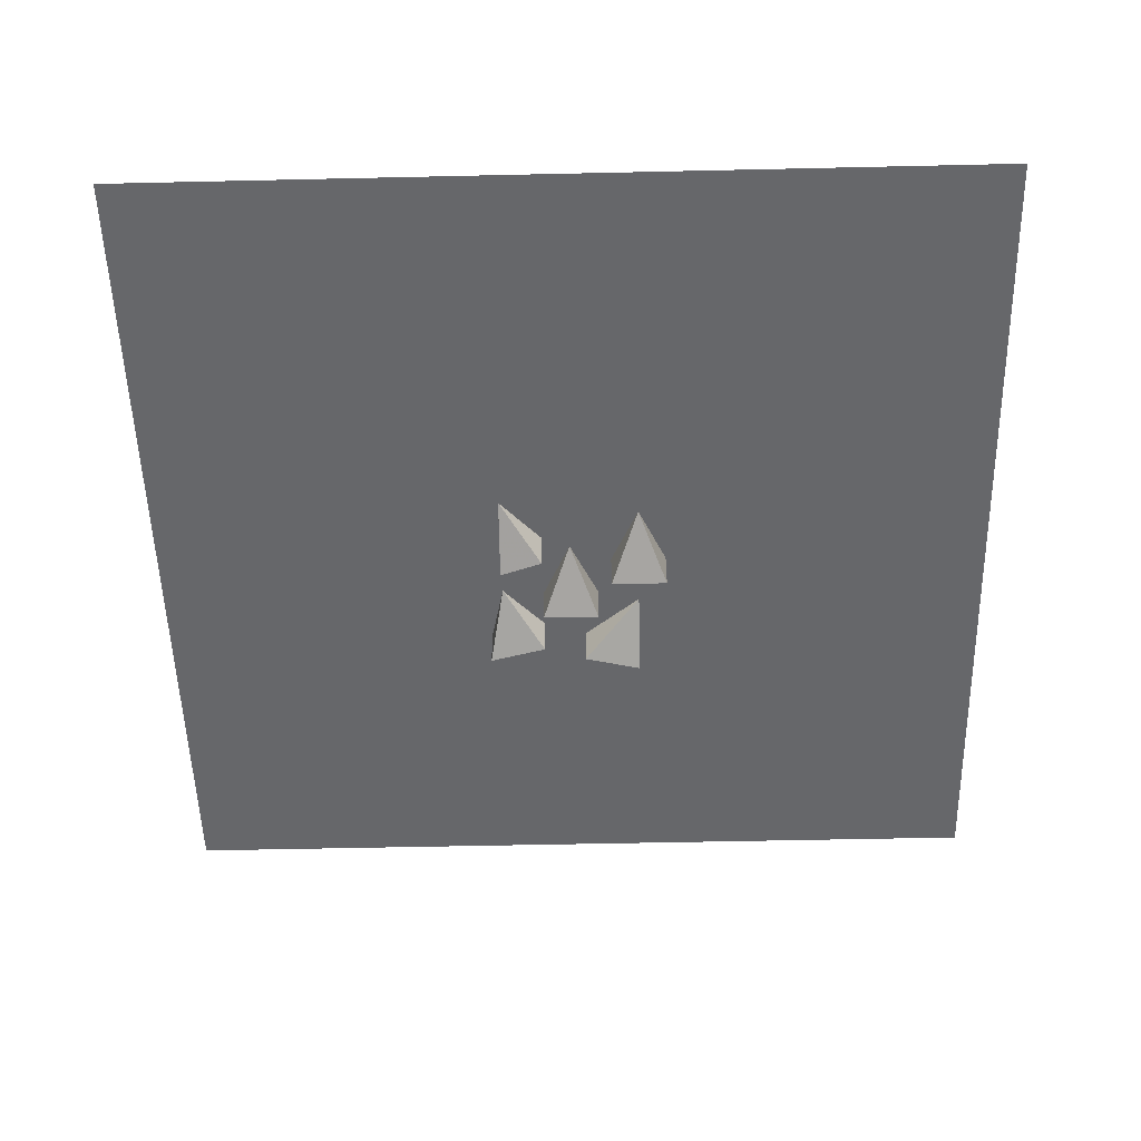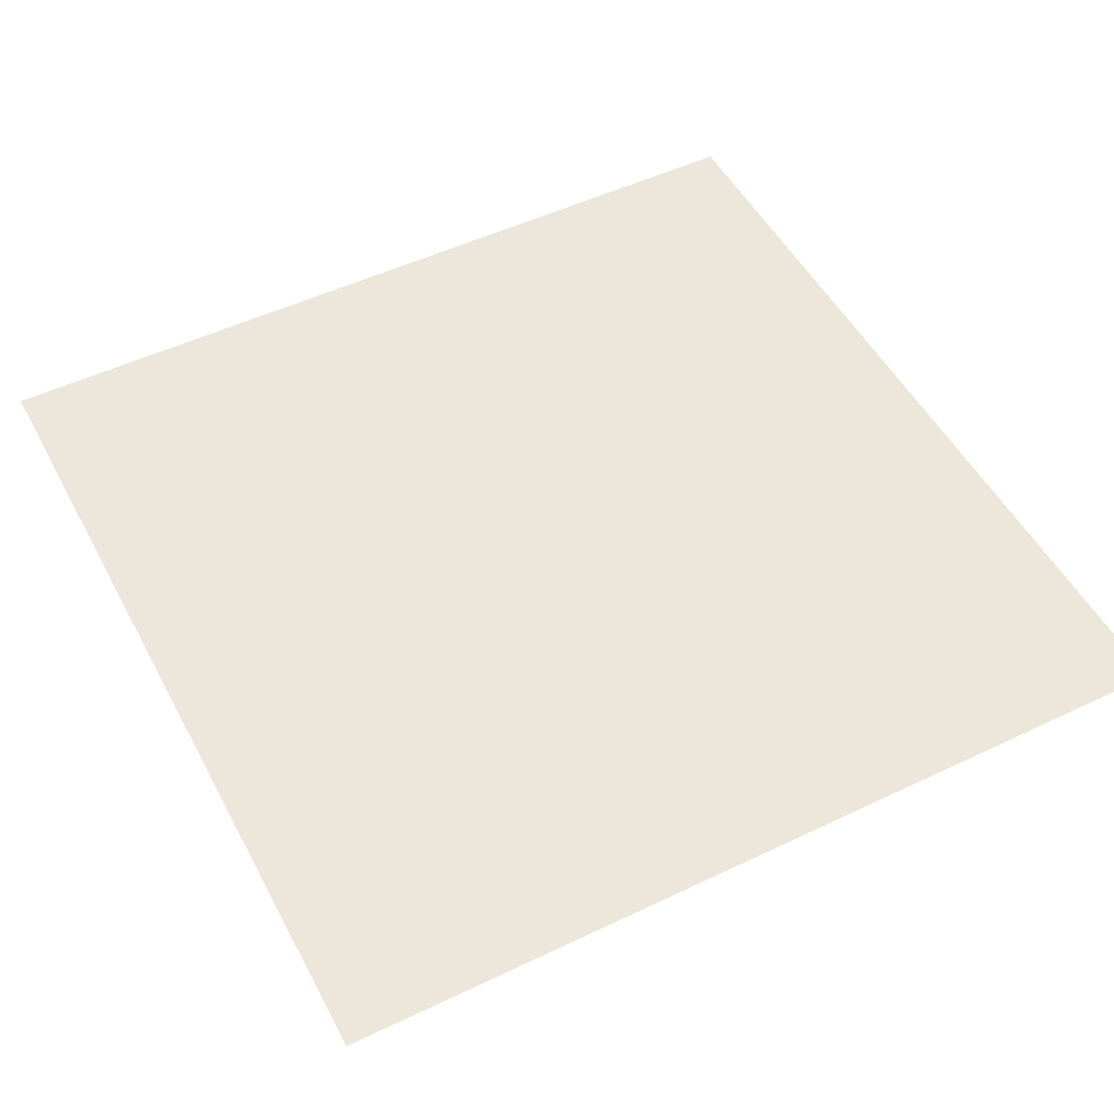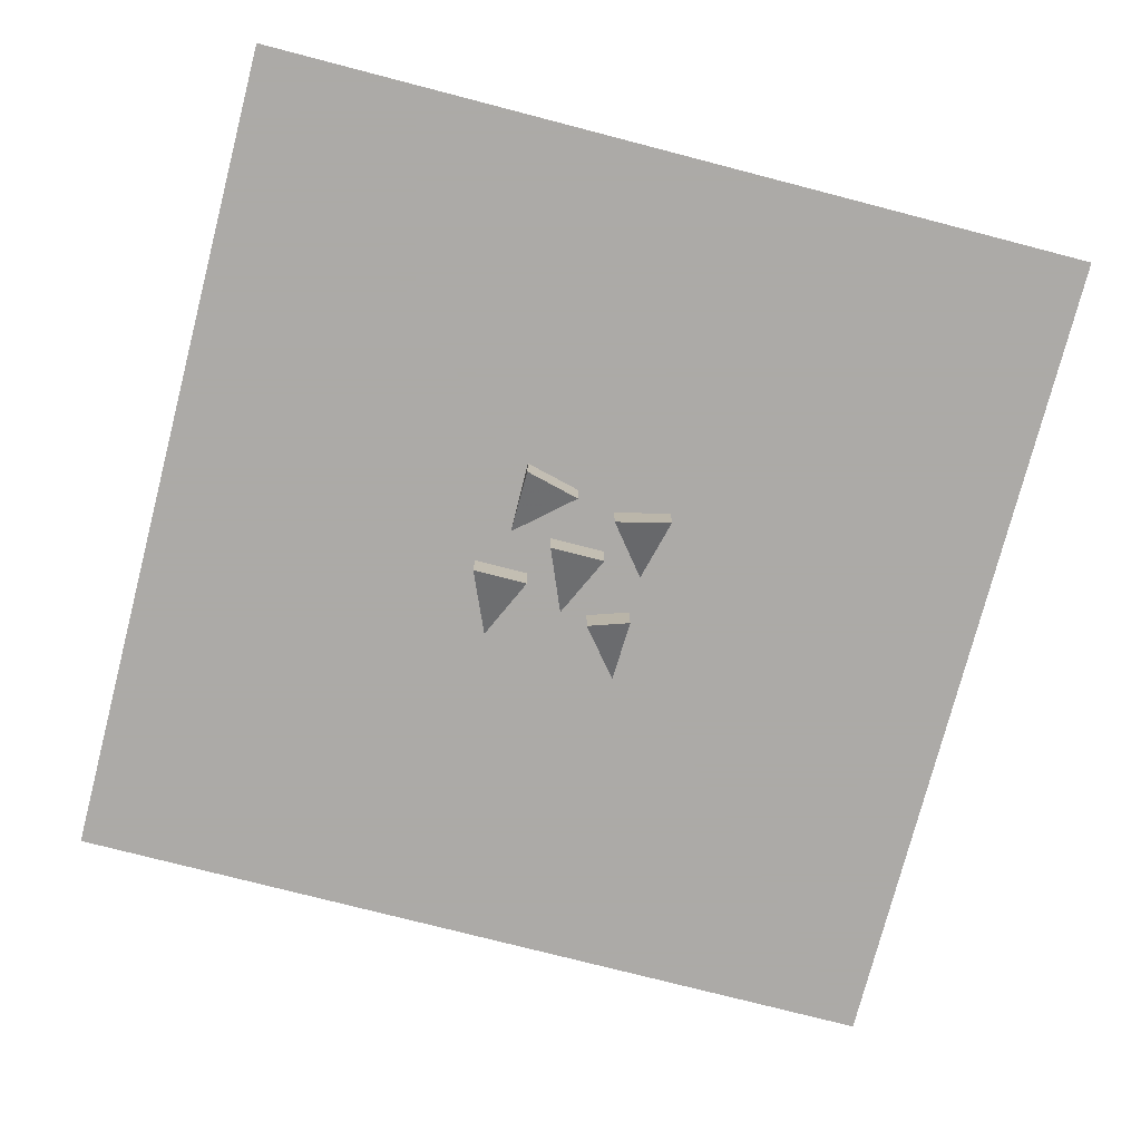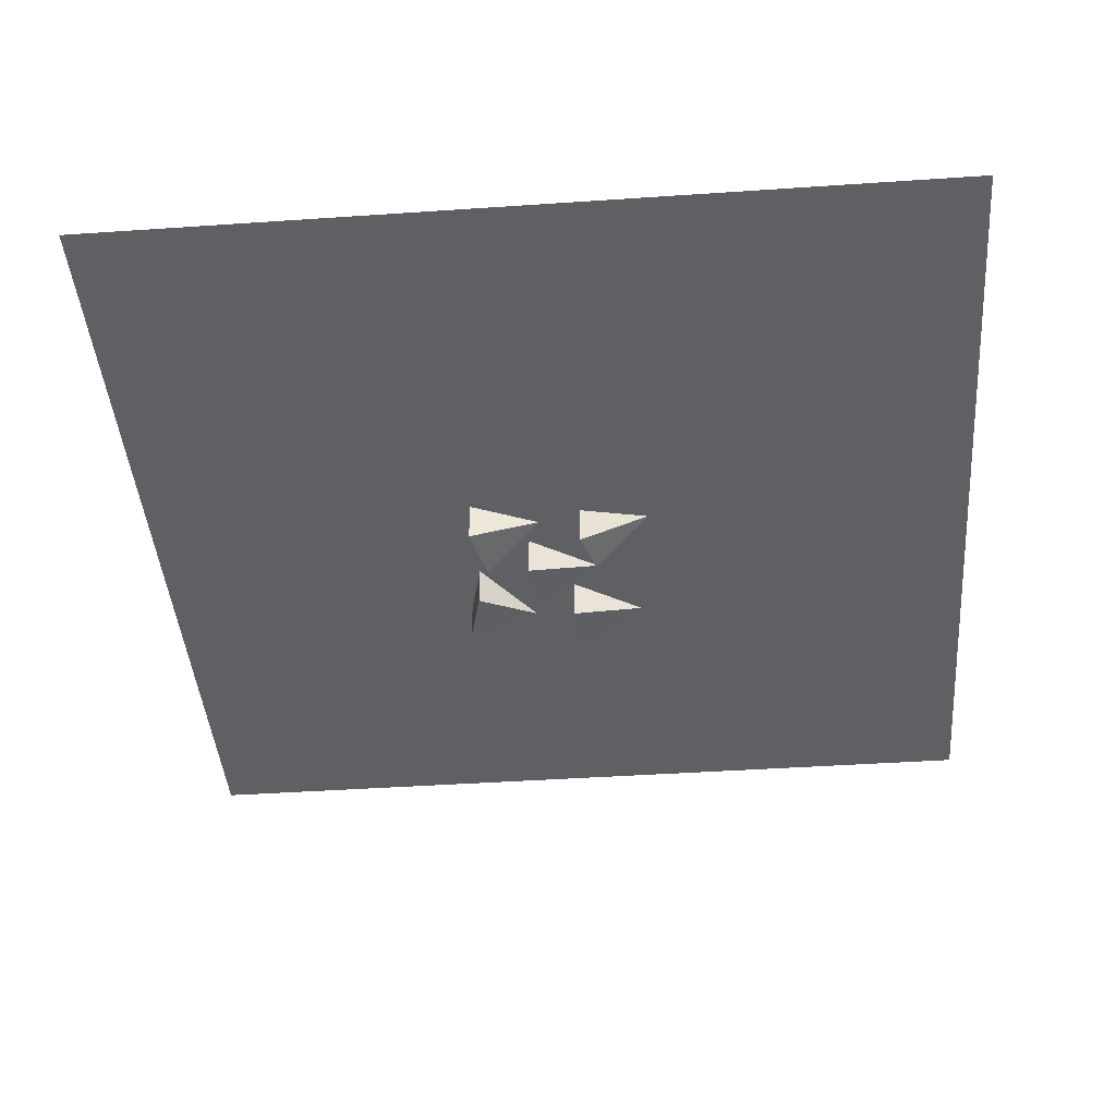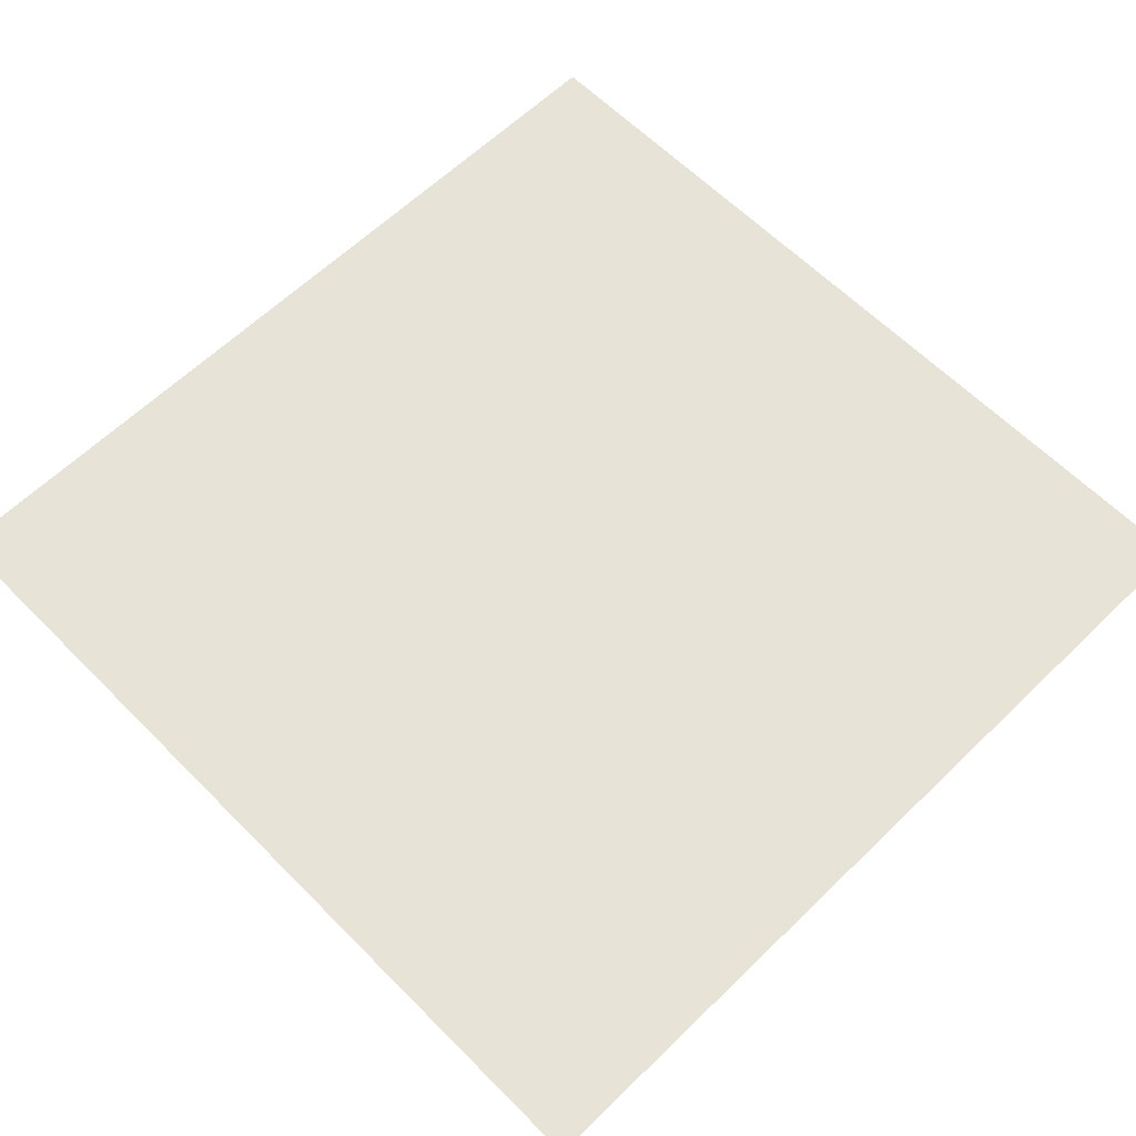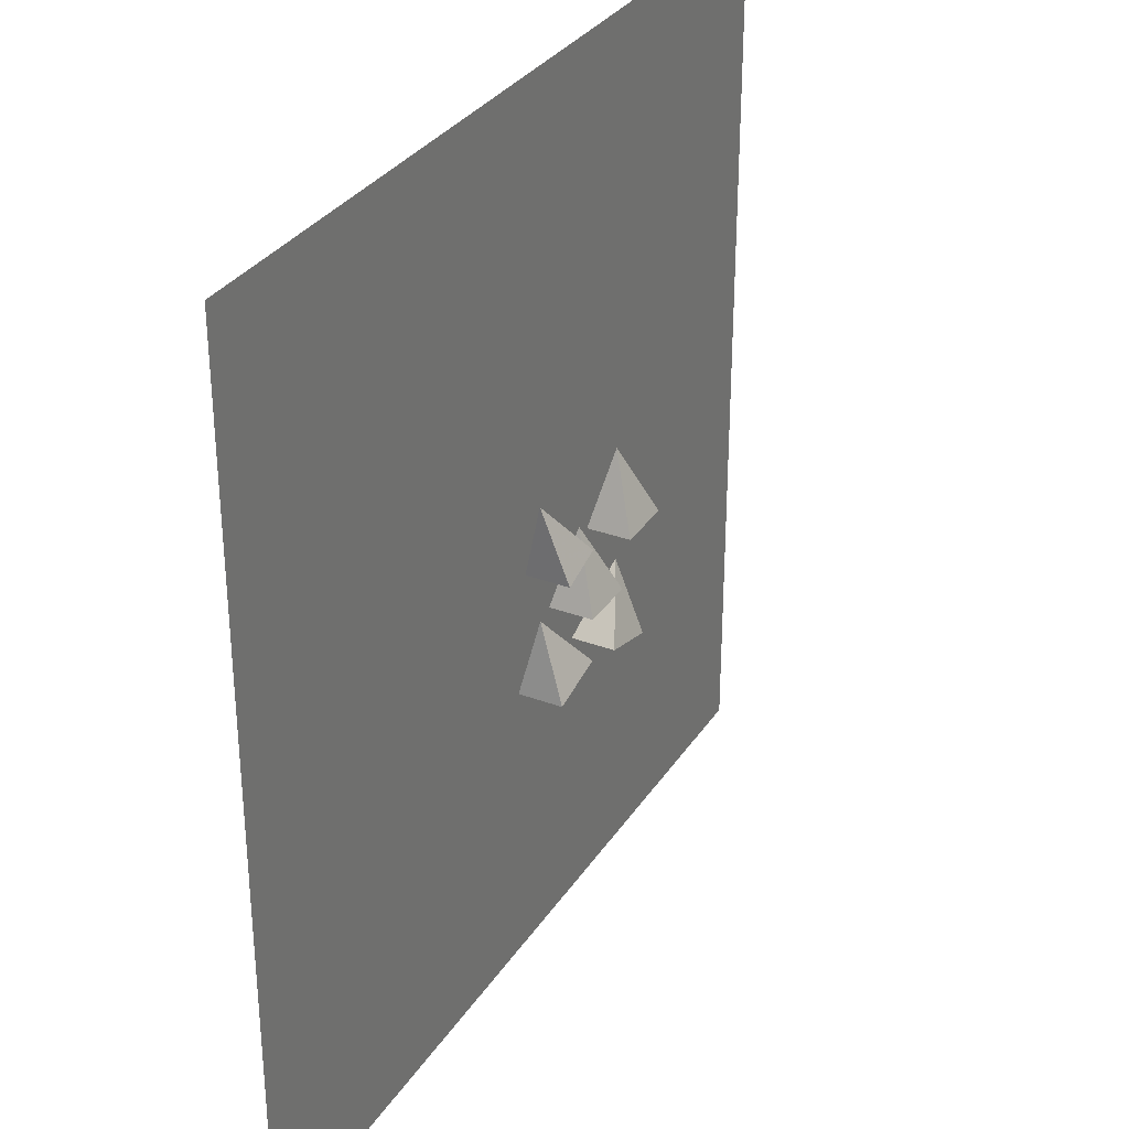
<metadata>
{"format":"obj","ext":"obj","renderer":"f3d","projection":"perspective","resolution":1024,"background":"white","views":[{"elev":-52.2,"azim":1.4,"up":"+Y"},{"elev":51.1,"azim":-27.5,"up":"+Y"},{"elev":-76.0,"azim":165.5,"up":"+Y"},{"elev":-43.1,"azim":-85.4,"up":"+Y"},{"elev":62.0,"azim":-134.5,"up":"+Y"},{"elev":31.9,"azim":-62.2,"up":"+Z"}]}
</metadata>
<code>
v 0 -0.03125 0.02344
v -0.01562 -0.04688 -0.01562
v 0.01562 -0.04688 -0.01562
v 0.01562 -0.02344 -0.01562
v -0.01562 -0.02344 -0.01562
v 0.03906 -0.03125 0.04688
v 0.02344 -0.04688 0.007812
v 0.05469 -0.04688 0.007812
v 0.05469 -0.02344 0.007812
v 0.02344 -0.02344 0.007812
v -0.03906 -0.03125 0.05469
v -0.03906 -0.04688 0.01562
v -0.01562 -0.04688 0.02344
v -0.01562 -0.02344 0.02344
v -0.03906 -0.02344 0.01562
v -0.03906 -0.03125 -0.007812
v -0.04688 -0.04688 -0.04688
v -0.01562 -0.04688 -0.03906
v -0.01562 -0.02344 -0.03906
v -0.04688 -0.02344 -0.04688
v 0.03906 -0.03125 -0.01562
v 0.007812 -0.04688 -0.04688
v 0.03906 -0.04688 -0.05469
v 0.03906 -0.02344 -0.05469
v 0.007812 -0.02344 -0.04688
v 0.2422 0 -0.2422
v -0.2422 0 -0.2422
v -0.2422 0 0.2422
v 0.2422 0 0.2422
f 1 2 3
f 1 3 4
f 4 3 2
f 4 2 5
f 5 2 1
f 6 7 8
f 6 8 9
f 9 8 7
f 9 7 10
f 10 7 6
f 11 12 13
f 11 13 14
f 14 13 12
f 14 12 15
f 15 12 11
f 16 17 18
f 16 18 19
f 19 18 17
f 19 17 20
f 20 17 16
f 21 22 23
f 21 23 24
f 24 23 22
f 24 22 25
f 25 22 21
f 26 27 28
f 26 28 29

</code>
